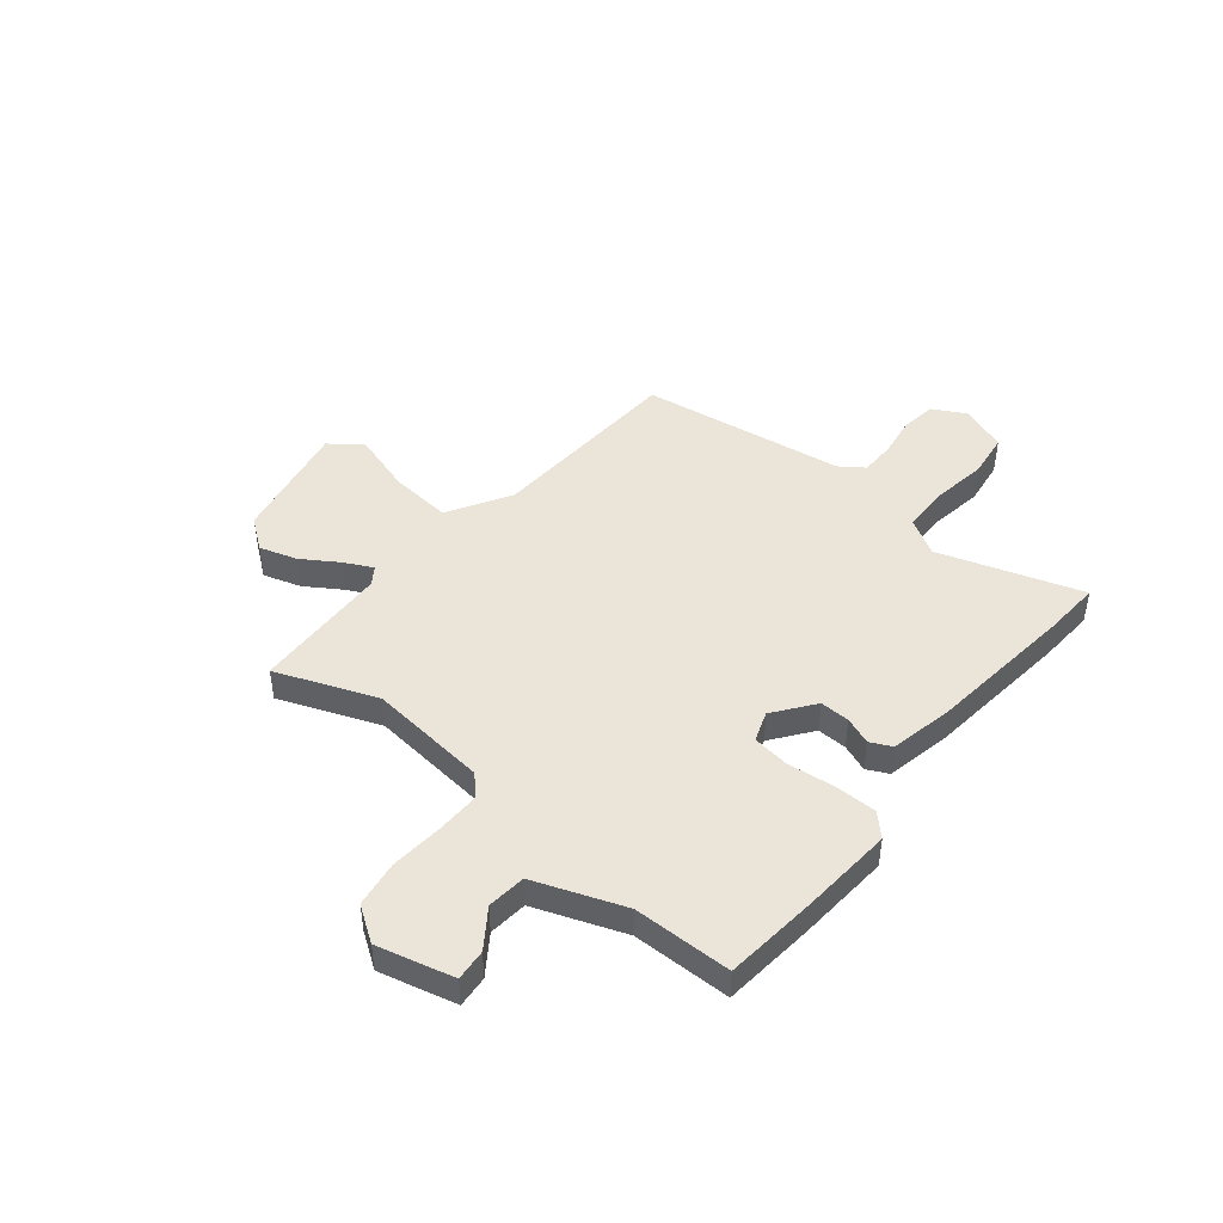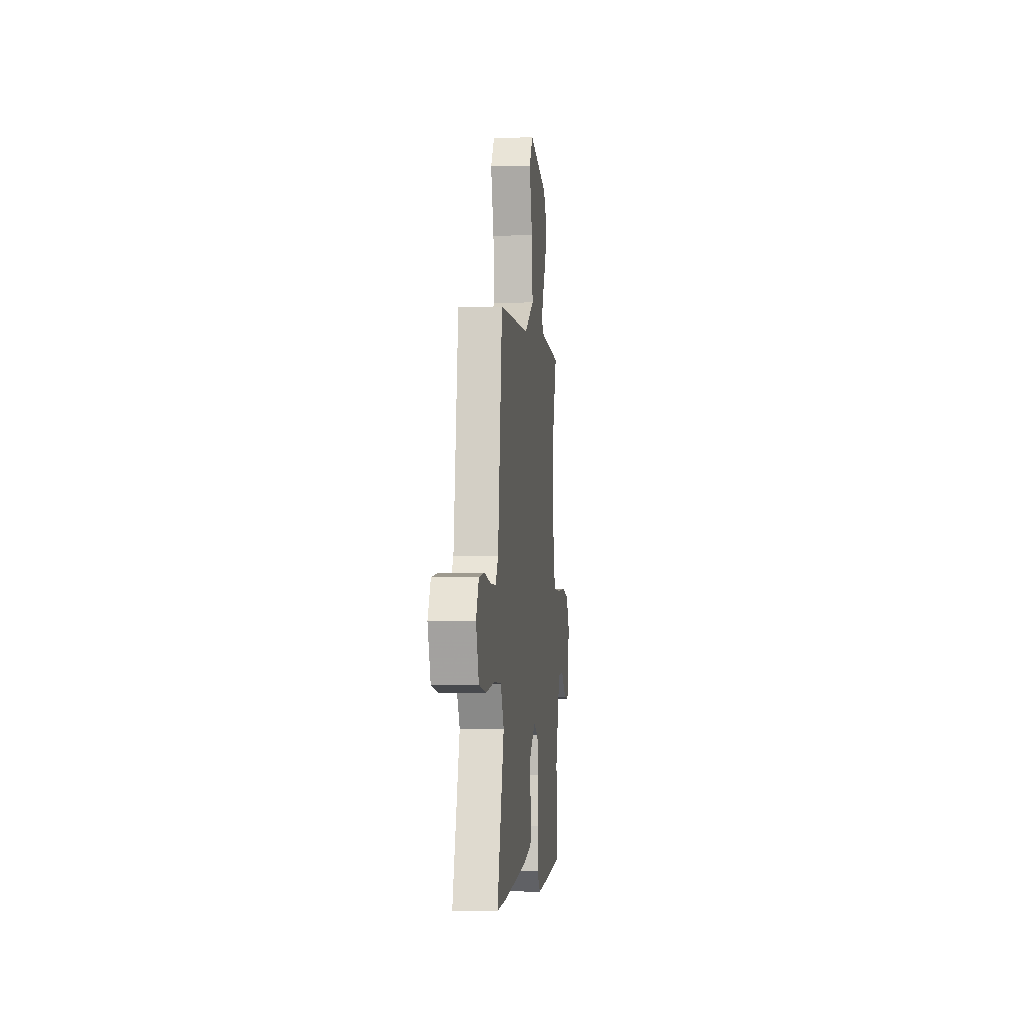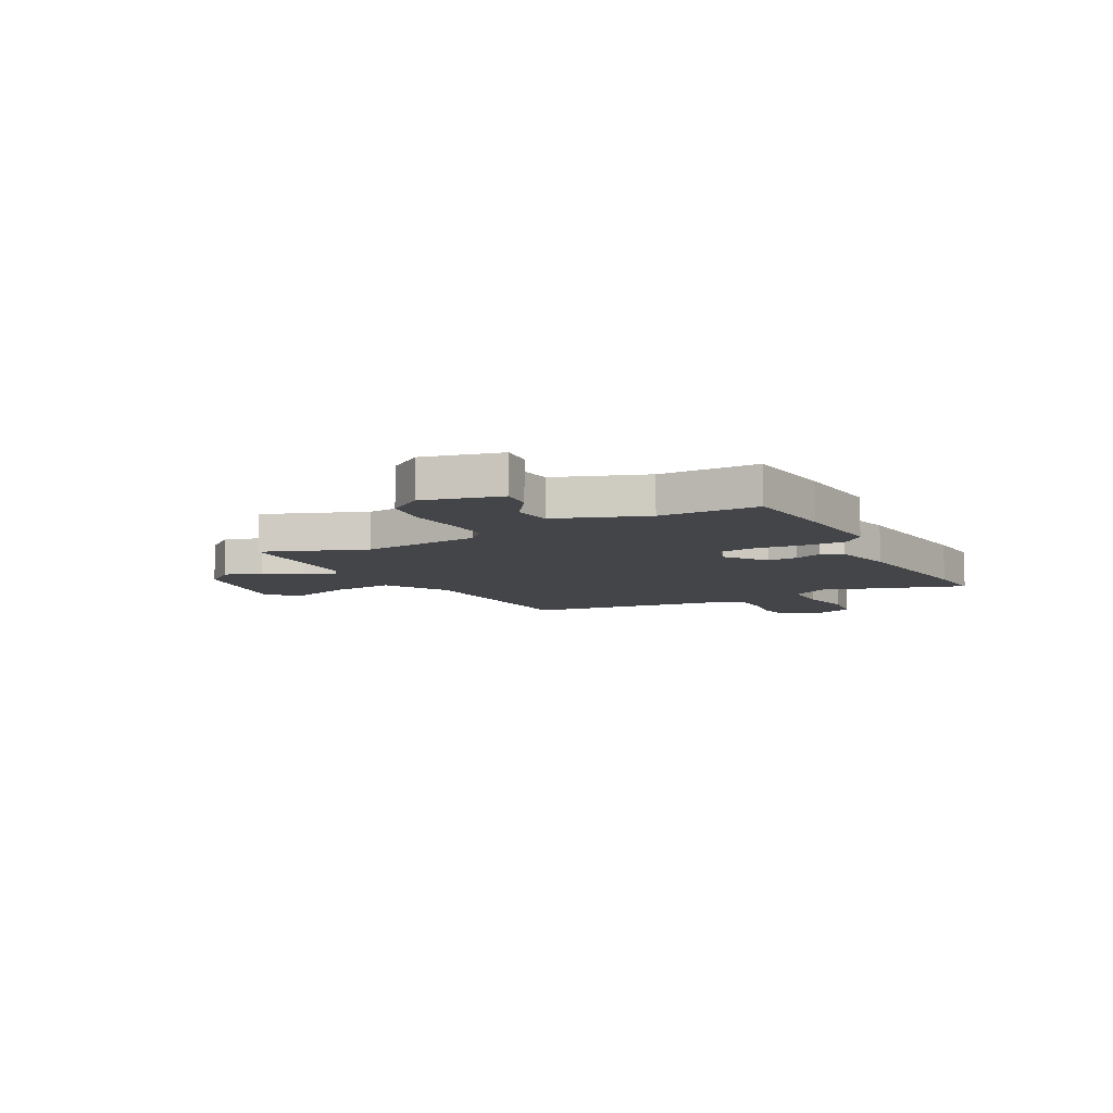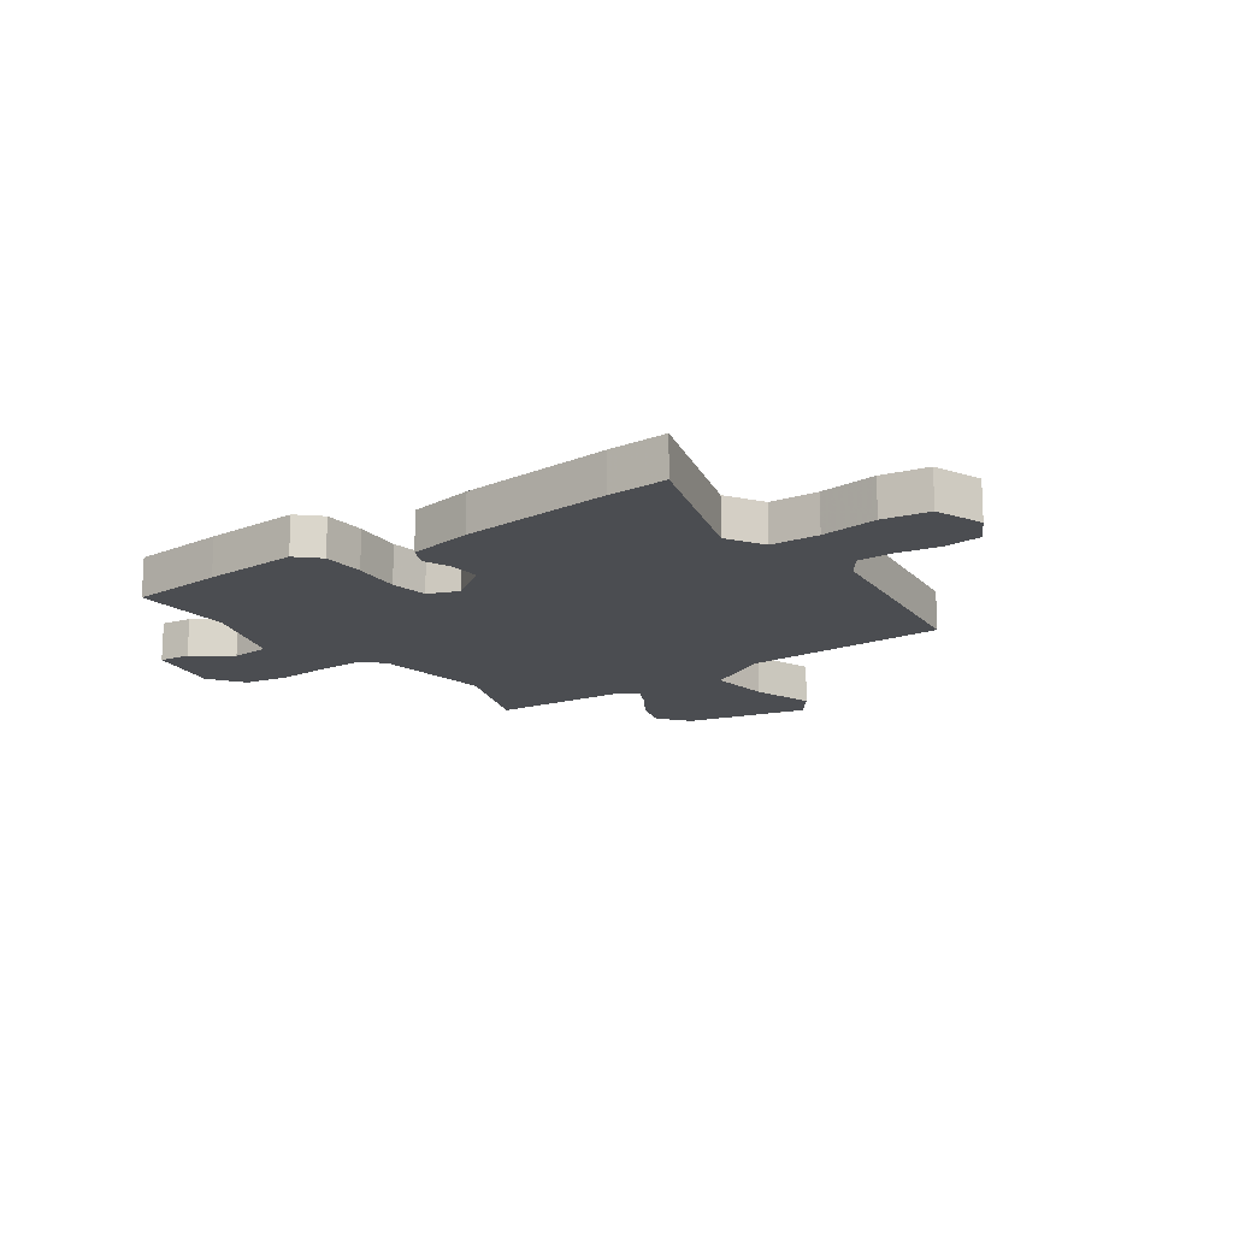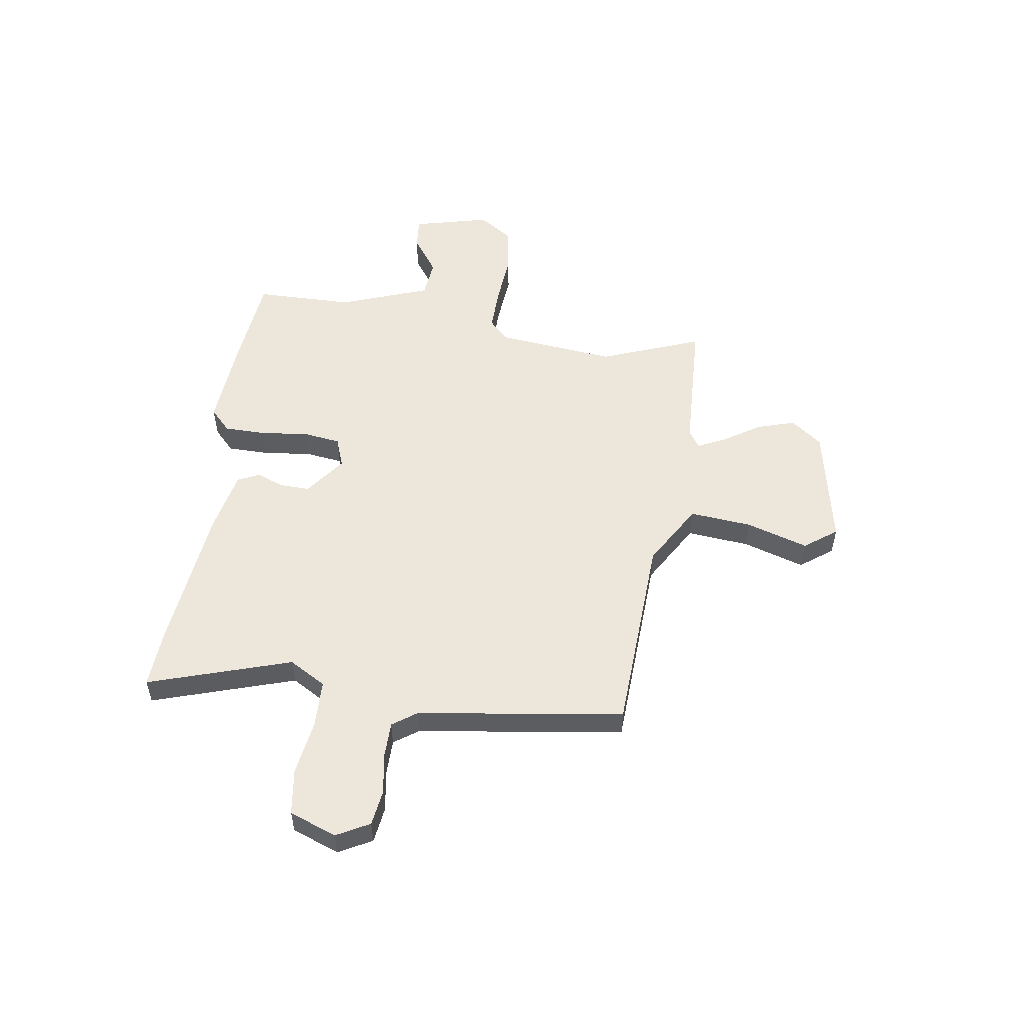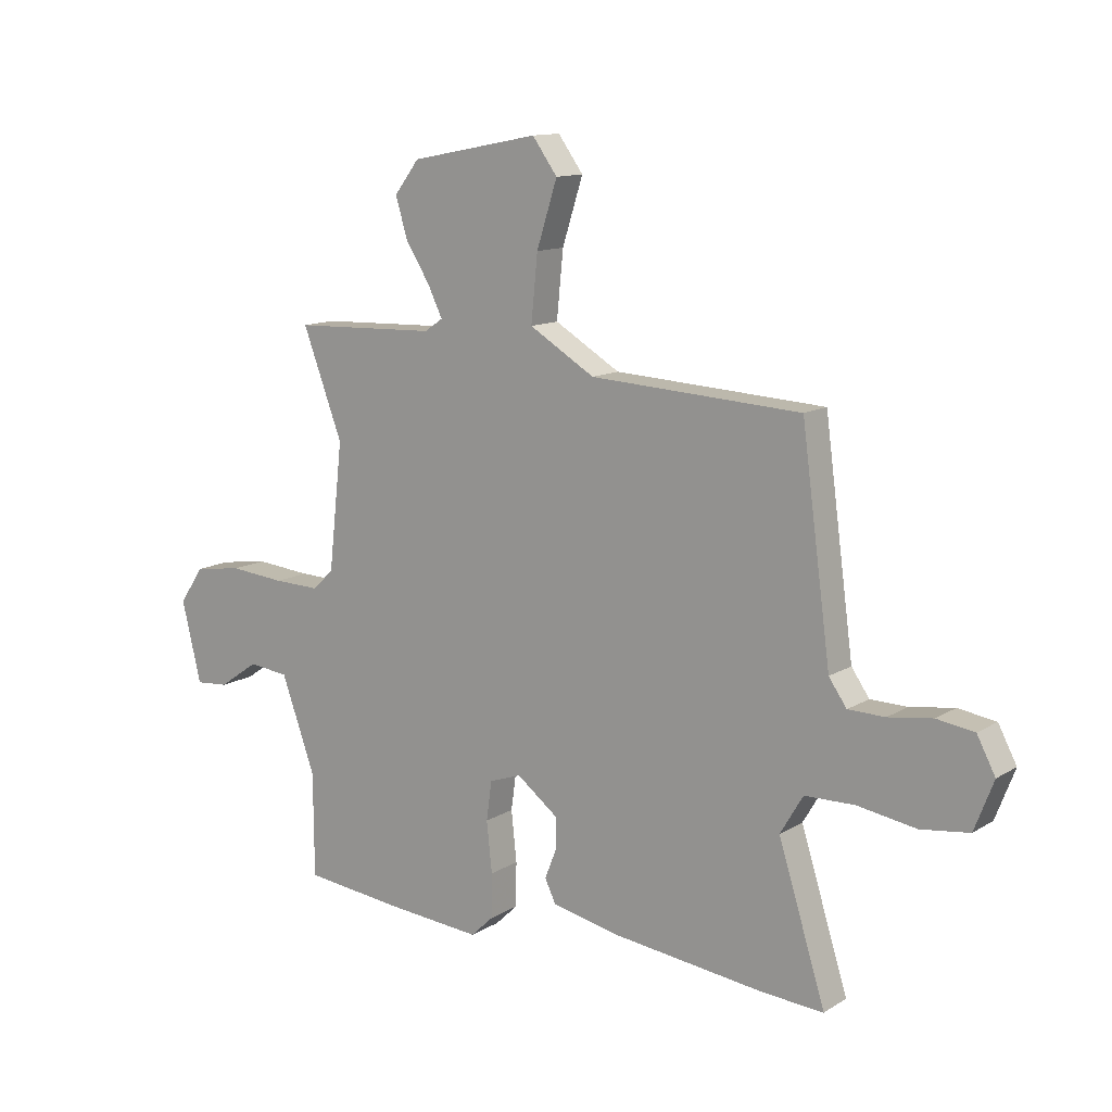
<metadata>
{"format":"obj","ext":"obj","renderer":"f3d","projection":"perspective","resolution":1024,"background":"white","views":[{"elev":45.4,"azim":128.9,"up":"+Y"},{"elev":-4.5,"azim":-84.0,"up":"+Z"},{"elev":-8.7,"azim":118.1,"up":"+Y"},{"elev":-15.6,"azim":-145.3,"up":"+Y"},{"elev":53.4,"azim":-81.9,"up":"+Y"},{"elev":12.5,"azim":-143.9,"up":"+Z"}]}
</metadata>
<code>
v 0.505 0.07 -0.499
v 0.325 0.07 -0.518
v 0.144 0.07 -0.532
v 0.102 0.07 -0.492
v 0.101 0.07 -0.411
v 0.111 0.07 -0.318
v 0.101 0.07 -0.246
v 0.042 0.07 -0.225
v -0.036 0.07 -0.284
v -0.034 0.07 -0.342
v -0.013 0.07 -0.395
v -0.033 0.07 -0.437
v -0.156 0.07 -0.463
v -0.443 0.07 -0.496
v -0.555 0.07 -0.503
v -0.468 0.07 -0.226
v -0.51 0.07 -0.155
v -0.602 0.07 -0.153
v -0.71 0.07 -0.17
v -0.799 0.07 -0.158
v -0.834 0.07 -0.067
v -0.8 0.07 -0.003
v -0.731 0.07 0.007
v -0.65 0.07 -0.005
v -0.582 0.07 -0.004
v -0.549 0.07 0.043
v -0.495 0.07 0.443
v -0.107 0.07 0.464
v 0.014 0.07 0.536
v 0.002 0.07 0.657
v -0.036 0.07 0.776
v 0.01 0.07 0.839
v 0.247 0.07 0.793
v 0.293 0.07 0.733
v 0.271 0.07 0.66
v 0.226 0.07 0.589
v 0.199 0.07 0.534
v 0.233 0.07 0.511
v 0.5 0.07 0.501
v 0.426 0.07 0.305
v 0.452 0.07 0.073
v 0.491 0.07 0.036
v 0.577 0.07 0.038
v 0.68 0.07 0.047
v 0.769 0.07 0.034
v 0.815 0.07 -0.033
v 0.779 0.07 -0.182
v 0.718 0.07 -0.177
v 0.644 0.07 -0.126
v 0.569 0.07 -0.134
v 0.506 0.07 -0.308
v 0.505 0 -0.499
v 0.325 0 -0.518
v 0.144 0 -0.532
v 0.102 0 -0.492
v 0.101 0 -0.411
v 0.111 0 -0.318
v 0.101 0 -0.246
v 0.042 0 -0.225
v -0.036 0 -0.284
v -0.034 0 -0.342
v -0.013 0 -0.395
v -0.033 0 -0.437
v -0.156 0 -0.463
v -0.443 0 -0.496
v -0.555 0 -0.503
v -0.468 0 -0.226
v -0.51 0 -0.155
v -0.602 0 -0.153
v -0.71 0 -0.17
v -0.799 0 -0.158
v -0.834 0 -0.067
v -0.8 0 -0.003
v -0.731 0 0.007
v -0.65 0 -0.005
v -0.582 0 -0.004
v -0.549 0 0.043
v -0.495 0 0.443
v -0.107 0 0.464
v 0.014 0 0.536
v 0.002 0 0.657
v -0.036 0 0.776
v 0.01 0 0.839
v 0.247 0 0.793
v 0.293 0 0.733
v 0.271 0 0.66
v 0.226 0 0.589
v 0.199 0 0.534
v 0.233 0 0.511
v 0.5 0 0.501
v 0.426 0 0.305
v 0.452 0 0.073
v 0.491 0 0.036
v 0.577 0 0.038
v 0.68 0 0.047
v 0.769 0 0.034
v 0.815 0 -0.033
v 0.779 0 -0.182
v 0.718 0 -0.177
v 0.644 0 -0.126
v 0.569 0 -0.134
v 0.506 0 -0.308
f 46 47 48 49
f 46 49 50
f 43 44 45 46
f 42 43 46 50
f 41 42 50 51
f 38 39 40
f 37 38 40 41
f 33 34 35 36
f 33 36 37
f 30 31 32 33
f 29 30 33 37
f 28 29 37 41
f 26 27 28 41
f 21 22 23 24
f 21 24 25
f 18 19 20 21
f 17 18 21 25
f 16 17 25 26
f 14 15 16
f 13 14 16
f 10 11 12 13
f 9 10 13 16
f 8 9 16 26
f 3 4 5 6
f 3 6 7
f 2 3 7
f 1 2 7
f 51 1 7
f 26 41 51
f 7 8 26 51
f 100 99 98 97
f 101 100 97
f 97 96 95 94
f 101 97 94 93
f 102 101 93 92
f 91 90 89
f 92 91 89 88
f 87 86 85 84
f 88 87 84
f 84 83 82 81
f 88 84 81 80
f 92 88 80 79
f 92 79 78 77
f 75 74 73 72
f 76 75 72
f 72 71 70 69
f 76 72 69 68
f 77 76 68 67
f 67 66 65
f 67 65 64
f 64 63 62 61
f 67 64 61 60
f 77 67 60 59
f 57 56 55 54
f 58 57 54
f 58 54 53
f 58 53 52
f 58 52 102
f 102 92 77
f 102 77 59 58
f 1 52 53 2
f 2 53 54 3
f 3 54 55 4
f 4 55 56 5
f 5 56 57 6
f 6 57 58 7
f 7 58 59 8
f 8 59 60 9
f 9 60 61 10
f 10 61 62 11
f 11 62 63 12
f 12 63 64 13
f 13 64 65 14
f 14 65 66 15
f 15 66 67 16
f 16 67 68 17
f 17 68 69 18
f 18 69 70 19
f 19 70 71 20
f 20 71 72 21
f 21 72 73 22
f 22 73 74 23
f 23 74 75 24
f 24 75 76 25
f 25 76 77 26
f 26 77 78 27
f 27 78 79 28
f 28 79 80 29
f 29 80 81 30
f 30 81 82 31
f 31 82 83 32
f 32 83 84 33
f 33 84 85 34
f 34 85 86 35
f 35 86 87 36
f 36 87 88 37
f 37 88 89 38
f 38 89 90 39
f 39 90 91 40
f 40 91 92 41
f 41 92 93 42
f 42 93 94 43
f 43 94 95 44
f 44 95 96 45
f 45 96 97 46
f 46 97 98 47
f 47 98 99 48
f 48 99 100 49
f 49 100 101 50
f 50 101 102 51
f 51 102 52 1

</code>
